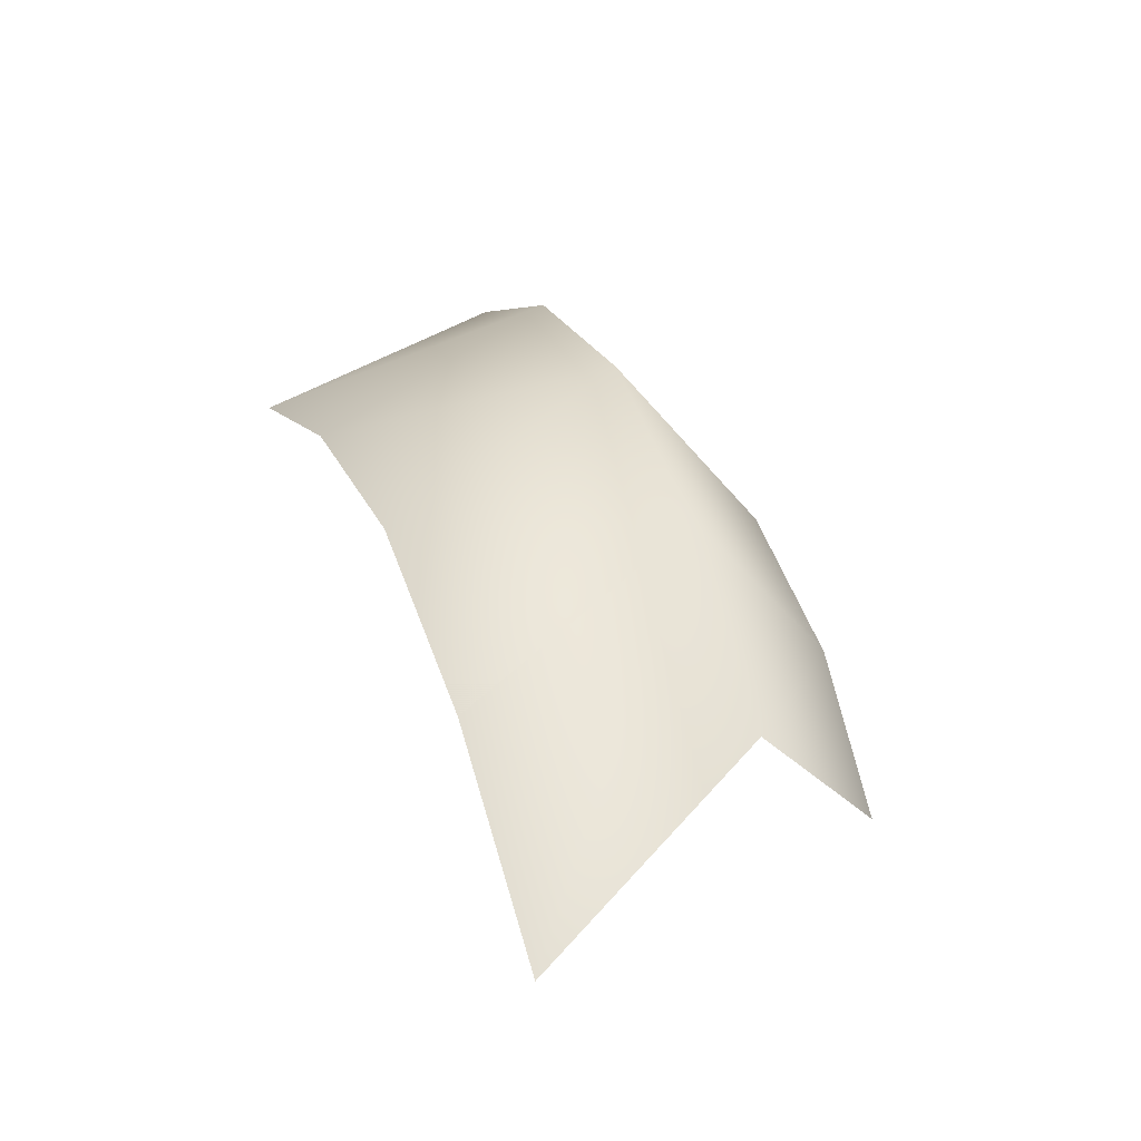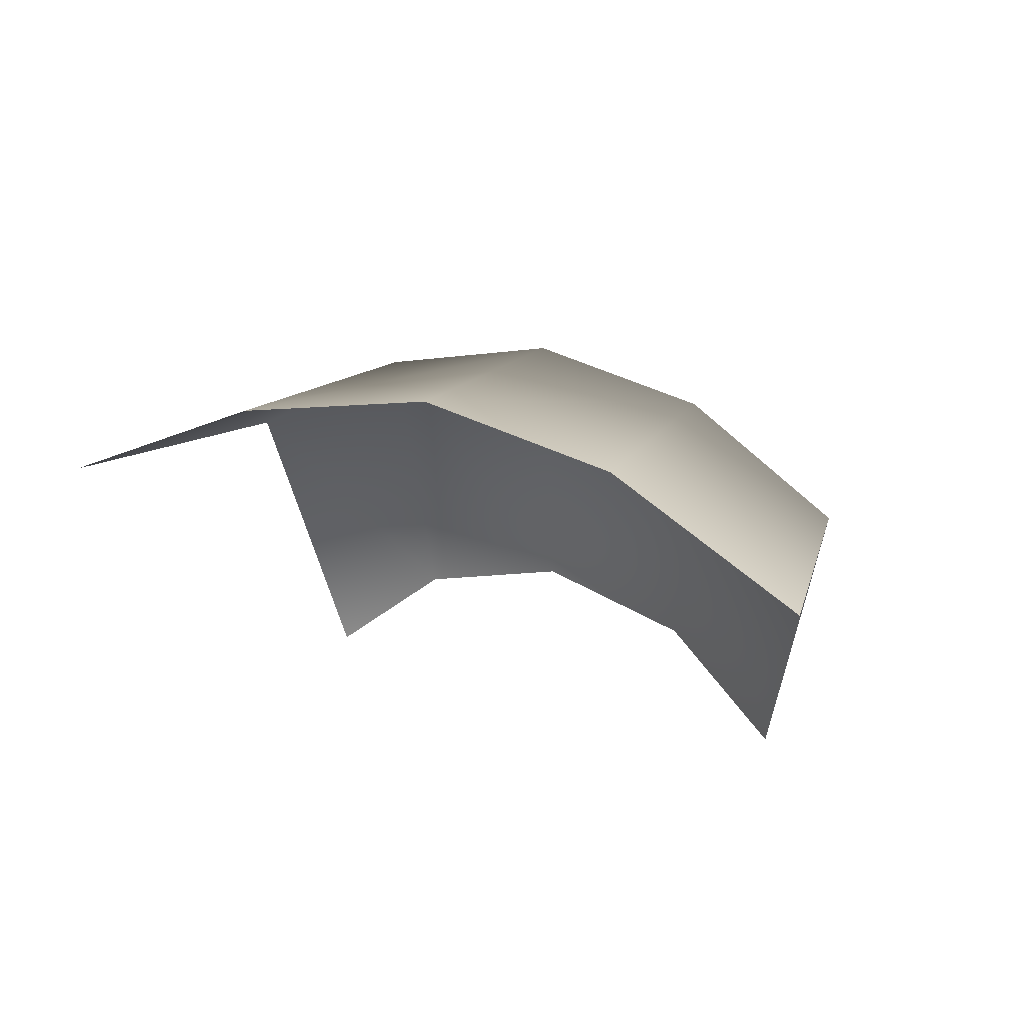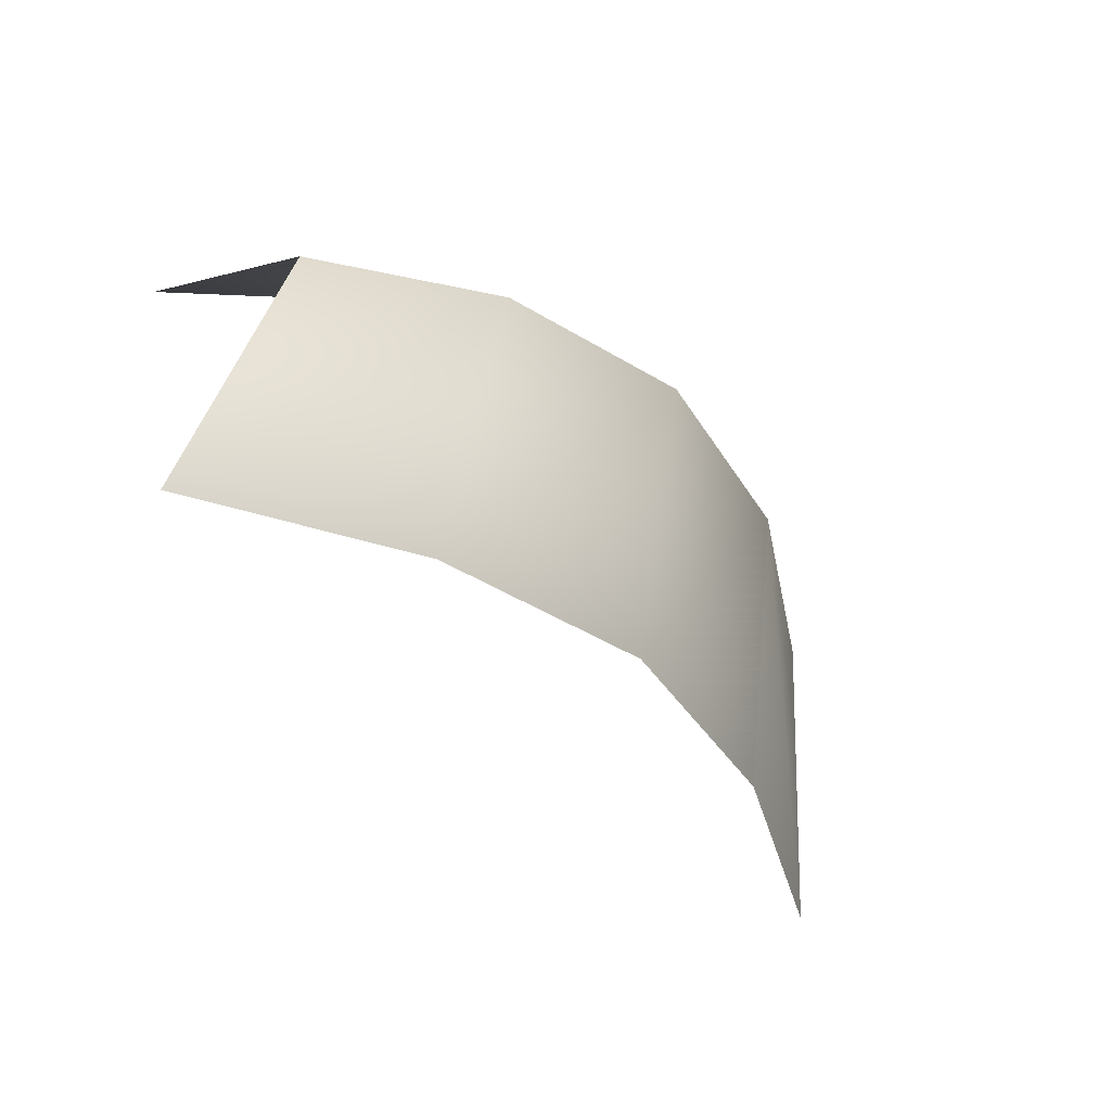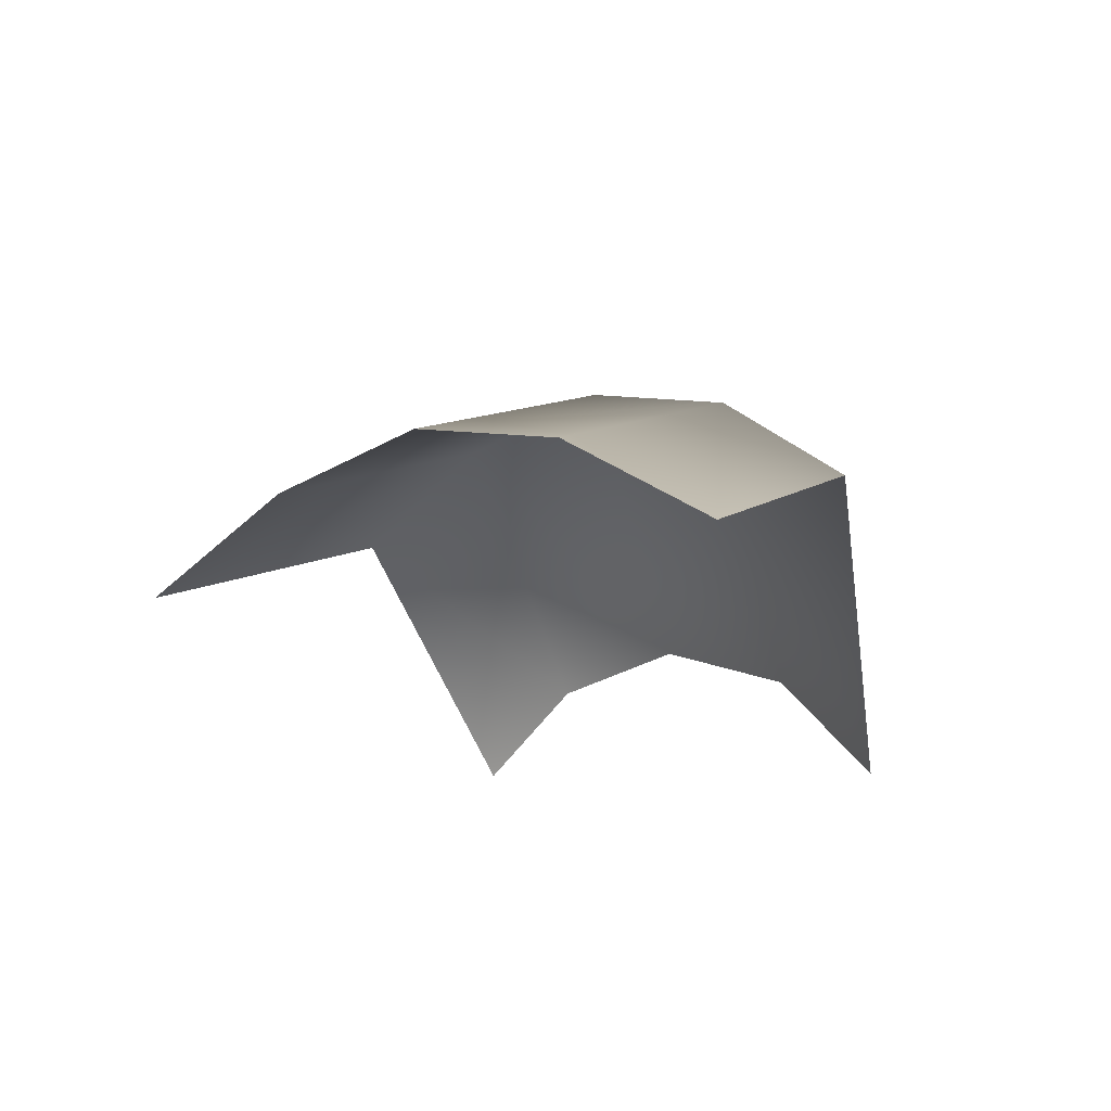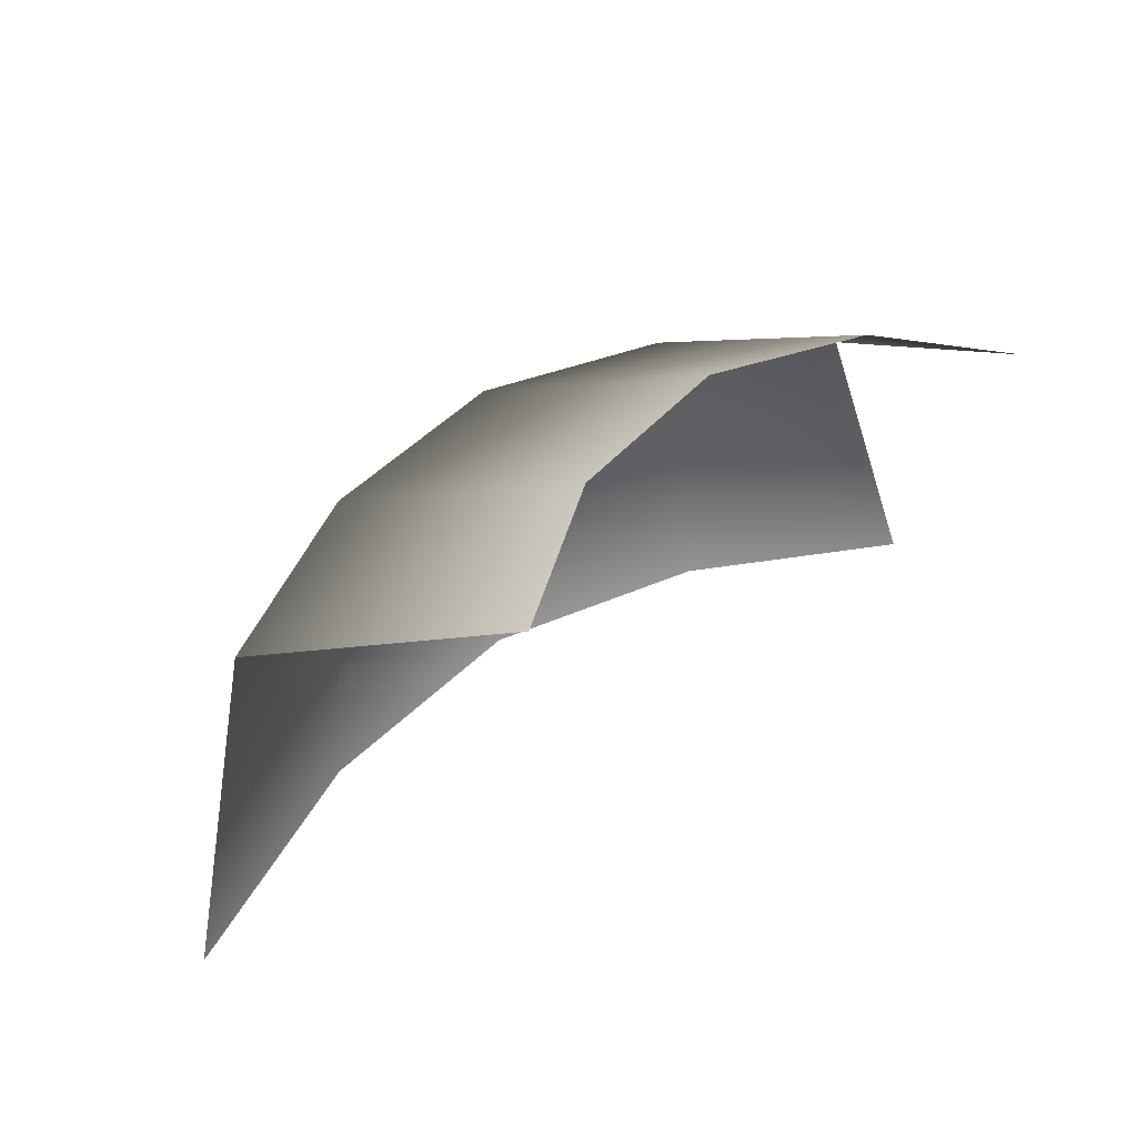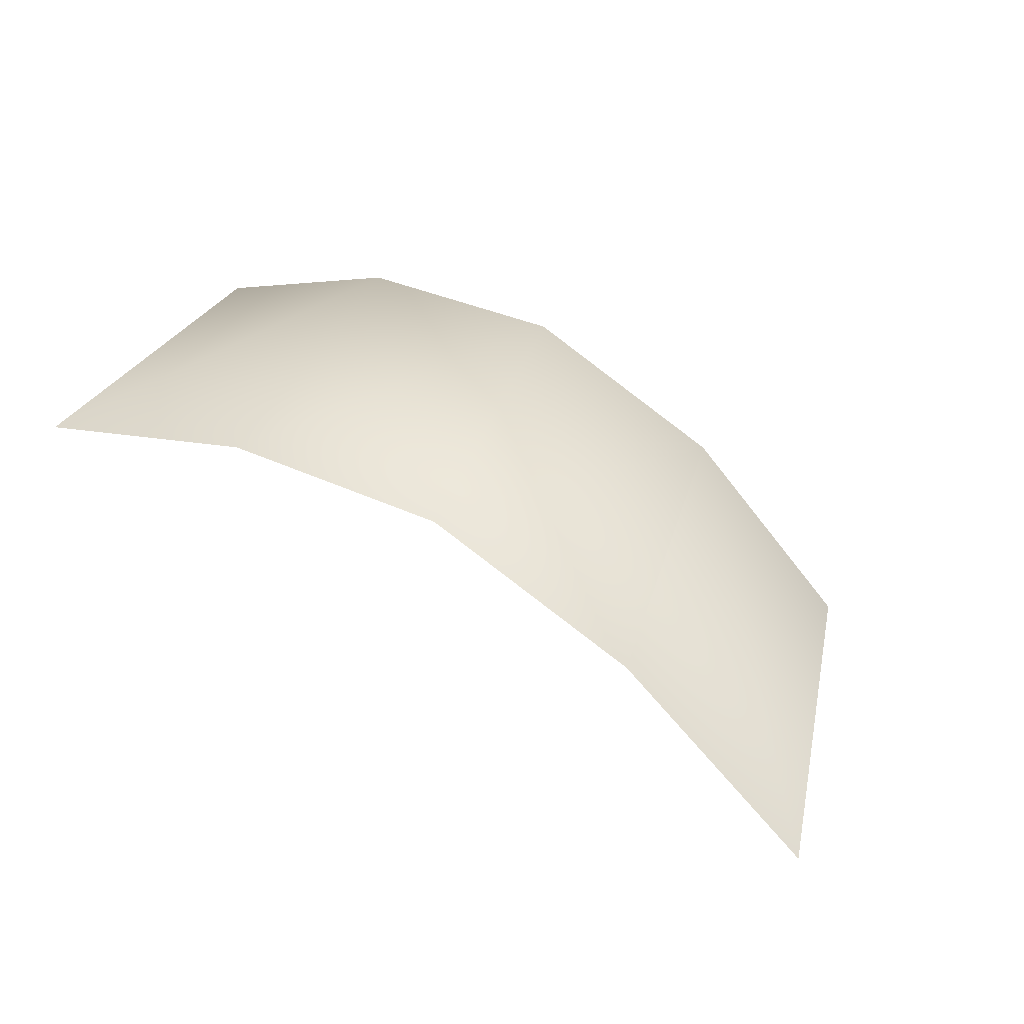
<metadata>
{"format":"obj","ext":"obj","renderer":"f3d","projection":"perspective","resolution":1024,"background":"white","views":[{"elev":16.8,"azim":-99.0,"up":"+Y"},{"elev":-17.5,"azim":-136.9,"up":"+Y"},{"elev":-51.2,"azim":148.0,"up":"+Z"},{"elev":-29.6,"azim":-119.0,"up":"+Y"},{"elev":54.5,"azim":-22.0,"up":"+Z"},{"elev":23.3,"azim":-140.7,"up":"+Y"}]}
</metadata>
<code>
v -199.6 484.6 -97.46
v -97.28 519.2 -118.6
v -256.3 487.3 -165.4
v -97.28 519.2 -118.6
v -121.5 529.4 -114.1
v -151.9 526.7 -108
v -142.2 567.1 -147.2
v -178.3 562.5 -139.8
v -180.6 509.5 -101.9
v -211.4 543.6 -133
v -97.28 519.2 -118.6
v -108.3 560 -154
v -100.5 540.1 -197.7
v -144 544 -189.3
v -186 537.5 -180.9
v -223.6 517.1 -172.8
v -256.3 487.3 -165.4
v -237.4 516.2 -127.4
v -199.6 484.6 -97.46
v -223.6 517.1 -172.8
v -211.4 543.6 -133
v -186 537.5 -180.9
v -178.3 562.5 -139.8
v -144 544 -189.3
v -142.2 567.1 -147.2
v -100.5 540.1 -197.7
v -108.3 560 -154
v -256.3 487.3 -165.4
v -237.4 516.2 -127.4
v -199.6 484.6 -97.46
v -180.6 509.5 -101.9
v -151.9 526.7 -108
v -121.5 529.4 -114.1
v -97.28 519.2 -118.6
g Object33
f 7 6 5
f 8 6 7
f 6 8 9
f 10 9 8
f 12 5 11
f 5 12 7
f 13 7 12
f 14 7 13
f 7 14 8
f 15 8 14
f 8 15 10
f 16 10 15
f 17 10 16
f 18 10 17
f 10 18 9
f 19 9 18
f 22 21 20
f 21 22 23
f 24 23 22
f 23 24 25
f 26 25 24
f 25 26 27
f 20 29 28
f 21 29 20
f 29 21 30
f 30 21 31
f 23 31 21
f 31 23 32
f 25 32 23
f 32 25 33
f 27 33 25
f 33 27 34

</code>
